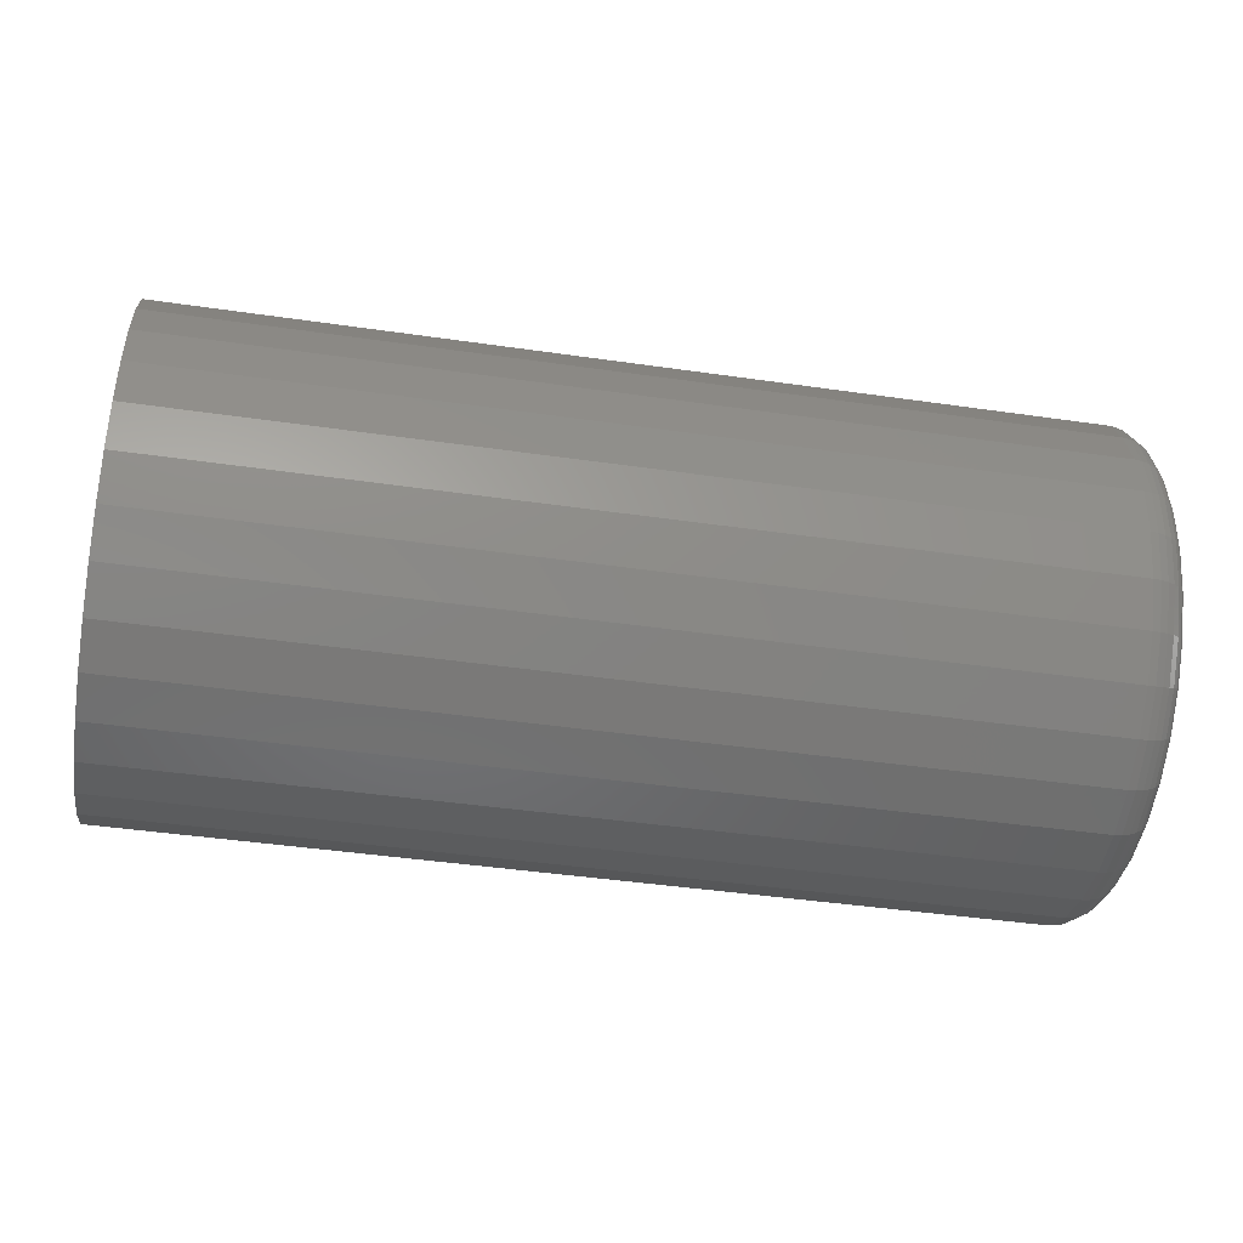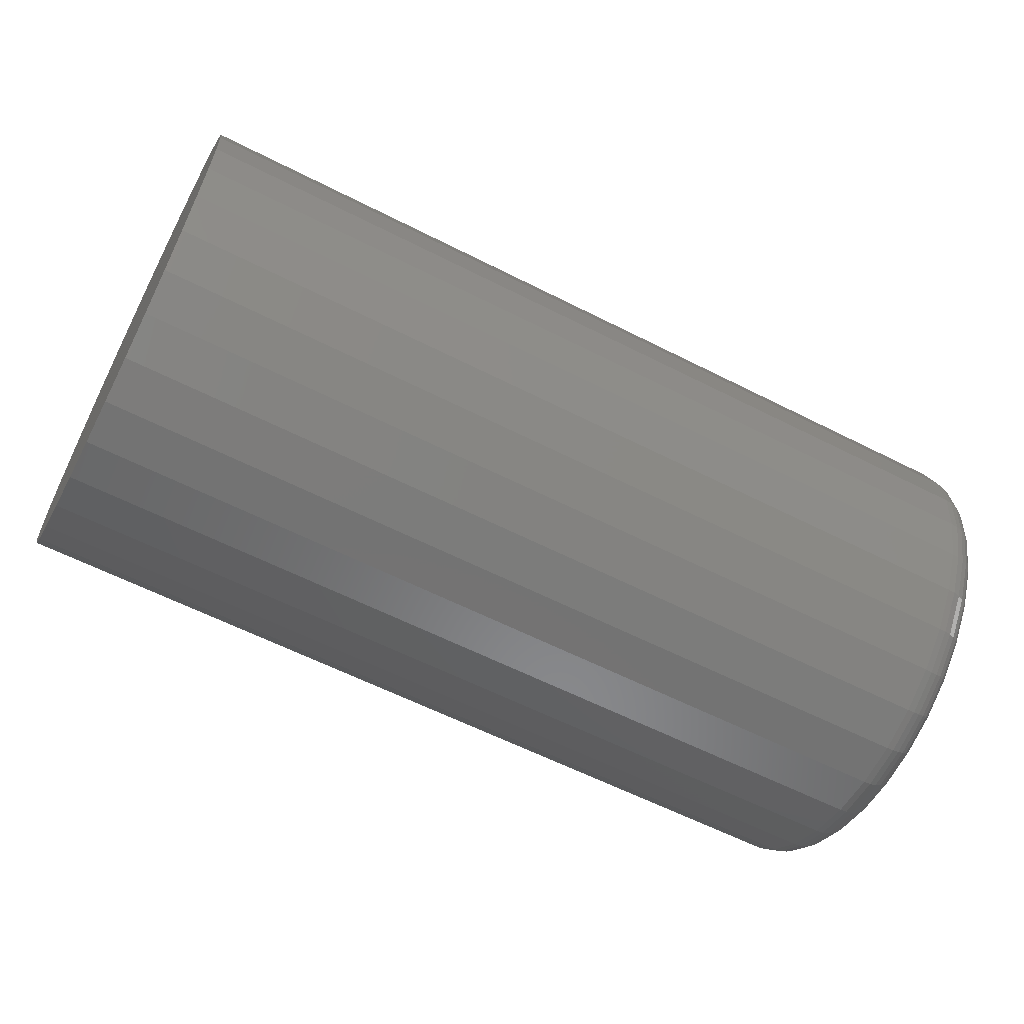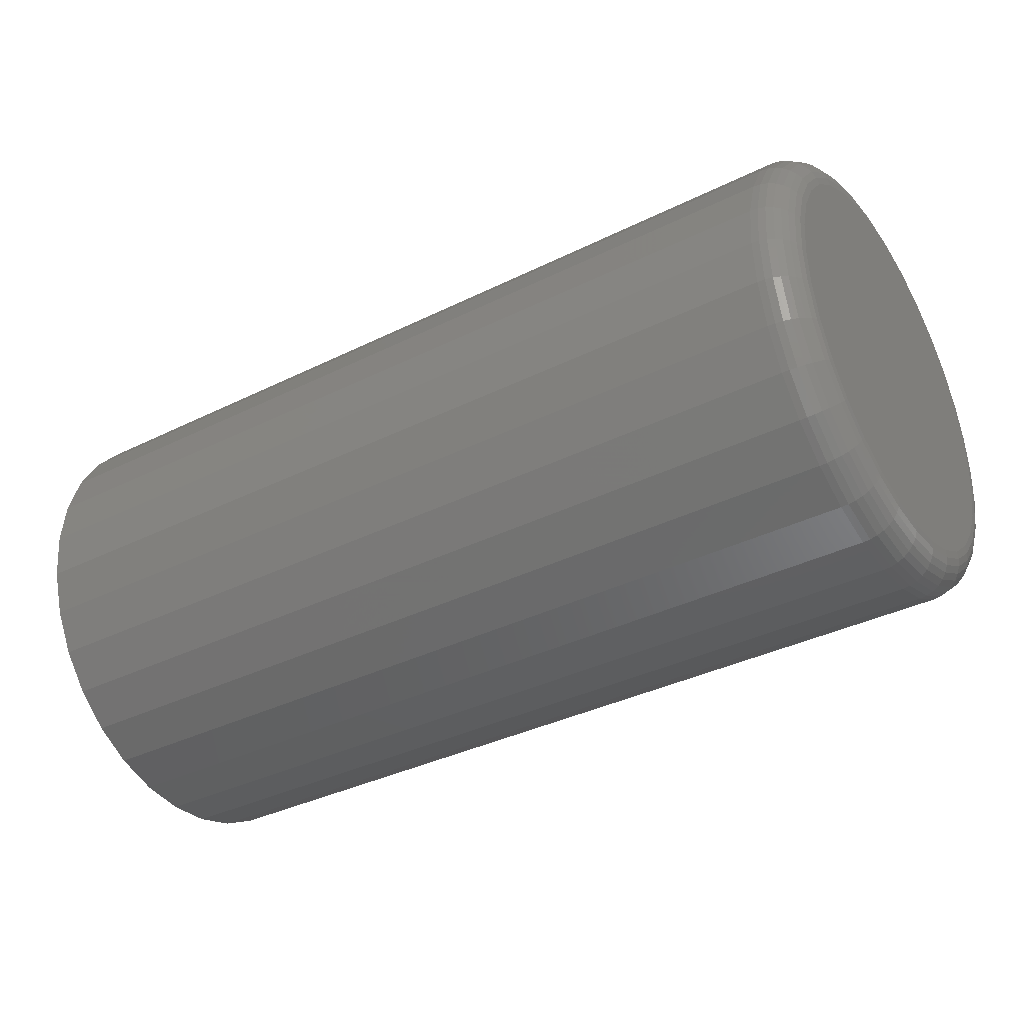
<metadata>
{"format":"stl","ext":"stl","renderer":"f3d","projection":"perspective","resolution":1024,"background":"white","views":[{"elev":-44.2,"azim":170.4,"up":"+Z"},{"elev":-60.3,"azim":152.5,"up":"+Z"},{"elev":-36.3,"azim":-147.1,"up":"+Z"}]}
</metadata>
<code>
# stl→obj: 320 verts, 636 faces
v 0 -0.001809 0.1617
v 0 0.02973 0.1586
v 0 -0.03335 0.1586
v 0 -0.06368 0.1494
v 0 0.06006 0.1494
v 0 0.02973 -0.1586
v 0 -0.03335 -0.1586
v 0 0.06006 -0.1494
v 0 -0.001809 -0.1617
v 0 -0.06368 -0.1494
v 0 -0.09163 -0.1344
v 0 0.08801 -0.1344
v 0 -0.1161 -0.1143
v 0 0.1125 -0.1143
v 0 -0.1362 -0.08982
v 0 0.1326 -0.08982
v 0 -0.1512 -0.06187
v 0 0.1476 -0.06187
v 0 -0.1604 -0.03154
v 0 0.1568 -0.03154
v 0 -0.1635 -1.304e-16
v 0 0.1599 -6.595e-17
v 0 -0.1604 0.03154
v 0 0.1568 0.03154
v 0 -0.1512 0.06187
v 0 0.1476 0.06187
v 0 -0.1362 0.08982
v 0 0.1326 0.08982
v 0 -0.1161 0.1143
v 0 0.1125 0.1143
v 0 -0.09163 0.1344
v 0 0.08801 0.1344
v 0.03125 0.1911 -2.427e-16
v 0.75 0.1911 -2.414e-17
v 0.03125 0.1874 -0.03764
v 0.75 0.1874 -0.03764
v 0.03125 0.1764 -0.07383
v 0.75 0.1764 -0.07383
v 0.03125 0.1586 -0.1072
v 0.75 0.1586 -0.1072
v 0.03125 0.1346 -0.1364
v 0.75 0.1346 -0.1364
v 0.03125 0.1054 -0.1604
v 0.75 0.1054 -0.1604
v 0.03125 0.07202 -0.1782
v 0.75 0.07202 -0.1782
v 0.03125 0.03583 -0.1892
v 0.75 0.03583 -0.1892
v 0.03125 -0.001809 -0.1929
v 0.75 -0.001809 -0.1929
v 0.03125 -0.03945 -0.1892
v 0.75 -0.03945 -0.1892
v 0.03125 -0.07564 -0.1782
v 0.75 -0.07564 -0.1782
v 0.03125 -0.109 -0.1604
v 0.75 -0.109 -0.1604
v 0.03125 -0.1382 -0.1364
v 0.75 -0.1382 -0.1364
v 0.03125 -0.1622 -0.1072
v 0.75 -0.1622 -0.1072
v 0.03125 -0.1801 -0.07383
v 0.75 -0.1801 -0.07383
v 0.03125 -0.191 -0.03764
v 0.75 -0.191 -0.03764
v 0.03125 -0.1947 2.311e-17
v 0.75 -0.1947 2.311e-17
v 0.03125 -0.191 0.03764
v 0.75 -0.191 0.03764
v 0.03125 -0.1801 0.07383
v 0.75 -0.1801 0.07383
v 0.03125 -0.1622 0.1072
v 0.75 -0.1622 0.1072
v 0.03125 -0.1382 0.1364
v 0.75 -0.1382 0.1364
v 0.03125 -0.109 0.1604
v 0.75 -0.109 0.1604
v 0.03125 -0.07564 0.1782
v 0.75 -0.07564 0.1782
v 0.03125 -0.03945 0.1892
v 0.75 -0.03945 0.1892
v 0.03125 -0.001809 0.1929
v 0.75 -0.001809 0.1929
v 0.03125 0.03583 0.1892
v 0.75 0.03583 0.1892
v 0.03125 0.07202 0.1782
v 0.75 0.07202 0.1782
v 0.03125 0.1054 0.1604
v 0.75 0.1054 0.1604
v 0.03125 0.1346 0.1364
v 0.75 0.1346 0.1364
v 0.03125 0.1586 0.1072
v 0.75 0.1586 0.1072
v 0.03125 0.1764 0.07383
v 0.75 0.1764 0.07383
v 0.03125 0.1874 0.03764
v 0.75 0.1874 0.03764
v 0.02515 0.1905 -2.776e-17
v 0.02515 0.1868 -0.03752
v 0.01929 0.1887 -1.388e-17
v 0.01929 0.1851 -0.03717
v 0.01389 0.1859 -2.776e-17
v 0.01389 0.1822 -0.03661
v 0.009153 0.182 -2.776e-17
v 0.009153 0.1784 -0.03585
v 0.005267 0.1772 -2.776e-17
v 0.005267 0.1738 -0.03493
v 0.002379 0.1718 -1.388e-17
v 0.002379 0.1685 -0.03387
v 0.0006005 0.166 -2.776e-17
v 0.0006005 0.1627 -0.03273
v 0.02515 -0.1904 -0.03752
v 0.02515 -0.1941 -2.498e-16
v 0.01929 -0.1887 -0.03717
v 0.01929 -0.1924 -2.359e-16
v 0.01389 -0.1859 -0.03661
v 0.01389 -0.1895 -2.359e-16
v 0.009153 -0.1821 -0.03585
v 0.009153 -0.1856 -2.359e-16
v 0.005267 -0.1774 -0.03493
v 0.005267 -0.1808 -2.22e-16
v 0.002379 -0.1721 -0.03387
v 0.002379 -0.1754 -2.22e-16
v 0.0006005 -0.1664 -0.03273
v 0.0006005 -0.1696 -2.082e-16
v 0.02515 -0.1795 -0.0736
v 0.01929 -0.1779 -0.07292
v 0.01389 -0.1752 -0.07181
v 0.009153 -0.1716 -0.07033
v 0.005267 -0.1672 -0.06852
v 0.002379 -0.1622 -0.06645
v 0.0006005 -0.1568 -0.0642
v 0.02515 -0.1617 -0.1069
v 0.01929 -0.1602 -0.1059
v 0.01389 -0.1578 -0.1043
v 0.009153 -0.1546 -0.1021
v 0.005267 -0.1507 -0.09947
v 0.002379 -0.1462 -0.09647
v 0.0006005 -0.1413 -0.09321
v 0.02515 -0.1378 -0.136
v 0.01929 -0.1365 -0.1347
v 0.01389 -0.1345 -0.1327
v 0.009153 -0.1318 -0.1299
v 0.005267 -0.1284 -0.1266
v 0.002379 -0.1246 -0.1228
v 0.0006005 -0.1204 -0.1186
v 0.02515 -0.1087 -0.1599
v 0.01929 -0.1077 -0.1584
v 0.01389 -0.1061 -0.156
v 0.009153 -0.1039 -0.1528
v 0.005267 -0.1013 -0.1489
v 0.002379 -0.09828 -0.1444
v 0.0006005 -0.09502 -0.1395
v 0.02515 -0.07541 -0.1777
v 0.01929 -0.07473 -0.176
v 0.01389 -0.07362 -0.1734
v 0.009153 -0.07214 -0.1698
v 0.005267 -0.07032 -0.1654
v 0.002379 -0.06826 -0.1604
v 0.0006005 -0.06601 -0.155
v 0.02515 -0.03933 -0.1886
v 0.01929 -0.03898 -0.1869
v 0.01389 -0.03842 -0.1841
v 0.009153 -0.03766 -0.1802
v 0.005267 -0.03674 -0.1756
v 0.002379 -0.03568 -0.1703
v 0.0006005 -0.03454 -0.1646
v 0.02515 -0.001809 -0.1923
v 0.01929 -0.001809 -0.1905
v 0.01389 -0.001809 -0.1877
v 0.009153 -0.001809 -0.1838
v 0.005267 -0.001809 -0.179
v 0.002379 -0.001809 -0.1736
v 0.0006005 -0.001809 -0.1678
v 0.02515 0.03571 -0.1886
v 0.01929 0.03537 -0.1869
v 0.01389 0.0348 -0.1841
v 0.009153 0.03404 -0.1802
v 0.005267 0.03312 -0.1756
v 0.002379 0.03207 -0.1703
v 0.0006005 0.03092 -0.1646
v 0.02515 0.07179 -0.1777
v 0.01929 0.07111 -0.176
v 0.01389 0.07001 -0.1734
v 0.009153 0.06852 -0.1698
v 0.005267 0.06671 -0.1654
v 0.002379 0.06464 -0.1604
v 0.0006005 0.0624 -0.155
v 0.02515 0.105 -0.1599
v 0.01929 0.1041 -0.1584
v 0.01389 0.1024 -0.156
v 0.009153 0.1003 -0.1528
v 0.005267 0.09766 -0.1489
v 0.002379 0.09466 -0.1444
v 0.0006005 0.0914 -0.1395
v 0.02515 0.1342 -0.136
v 0.01929 0.1329 -0.1347
v 0.01389 0.1309 -0.1327
v 0.009153 0.1281 -0.1299
v 0.005267 0.1248 -0.1266
v 0.002379 0.121 -0.1228
v 0.0006005 0.1168 -0.1186
v 0.02515 0.1581 -0.1069
v 0.01929 0.1566 -0.1059
v 0.01389 0.1542 -0.1043
v 0.009153 0.151 -0.1021
v 0.005267 0.1471 -0.09947
v 0.002379 0.1426 -0.09647
v 0.0006005 0.1377 -0.09321
v 0.02515 0.1759 -0.0736
v 0.01929 0.1742 -0.07292
v 0.01389 0.1716 -0.07181
v 0.009153 0.168 -0.07033
v 0.005267 0.1636 -0.06852
v 0.002379 0.1586 -0.06645
v 0.0006005 0.1532 -0.0642
v 0.02515 -0.1904 0.03752
v 0.01929 -0.1887 0.03717
v 0.01389 -0.1859 0.03661
v 0.009153 -0.1821 0.03585
v 0.005267 -0.1774 0.03493
v 0.002379 -0.1721 0.03387
v 0.0006005 -0.1664 0.03273
v 0.02515 0.1868 0.03752
v 0.01929 0.1851 0.03717
v 0.01389 0.1822 0.03661
v 0.009153 0.1784 0.03585
v 0.005267 0.1738 0.03493
v 0.002379 0.1685 0.03387
v 0.0006005 0.1627 0.03273
v 0.02515 0.1759 0.0736
v 0.01929 0.1742 0.07292
v 0.01389 0.1716 0.07181
v 0.009153 0.168 0.07033
v 0.005267 0.1636 0.06852
v 0.002379 0.1586 0.06645
v 0.0006005 0.1532 0.0642
v 0.02515 0.1581 0.1069
v 0.01929 0.1566 0.1059
v 0.01389 0.1542 0.1043
v 0.009153 0.151 0.1021
v 0.005267 0.1471 0.09947
v 0.002379 0.1426 0.09647
v 0.0006005 0.1377 0.09321
v 0.02515 0.1342 0.136
v 0.01929 0.1329 0.1347
v 0.01389 0.1309 0.1327
v 0.009153 0.1281 0.1299
v 0.005267 0.1248 0.1266
v 0.002379 0.121 0.1228
v 0.0006005 0.1168 0.1186
v 0.02515 0.105 0.1599
v 0.01929 0.1041 0.1584
v 0.01389 0.1024 0.156
v 0.009153 0.1003 0.1528
v 0.005267 0.09766 0.1489
v 0.002379 0.09466 0.1444
v 0.0006005 0.0914 0.1395
v 0.02515 0.07179 0.1777
v 0.01929 0.07111 0.176
v 0.01389 0.07001 0.1734
v 0.009153 0.06852 0.1698
v 0.005267 0.06671 0.1654
v 0.002379 0.06464 0.1604
v 0.0006005 0.0624 0.155
v 0.02515 0.03571 0.1886
v 0.01929 0.03537 0.1869
v 0.01389 0.0348 0.1841
v 0.009153 0.03404 0.1802
v 0.005267 0.03312 0.1756
v 0.002379 0.03207 0.1703
v 0.0006005 0.03092 0.1646
v 0.02515 -0.001809 0.1923
v 0.01929 -0.001809 0.1905
v 0.01389 -0.001809 0.1877
v 0.009153 -0.001809 0.1838
v 0.005267 -0.001809 0.179
v 0.002379 -0.001809 0.1736
v 0.0006005 -0.001809 0.1678
v 0.02515 -0.03933 0.1886
v 0.01929 -0.03898 0.1869
v 0.01389 -0.03842 0.1841
v 0.009153 -0.03766 0.1802
v 0.005267 -0.03674 0.1756
v 0.002379 -0.03568 0.1703
v 0.0006005 -0.03454 0.1646
v 0.02515 -0.07541 0.1777
v 0.01929 -0.07473 0.176
v 0.01389 -0.07362 0.1734
v 0.009153 -0.07214 0.1698
v 0.005267 -0.07032 0.1654
v 0.002379 -0.06826 0.1604
v 0.0006005 -0.06601 0.155
v 0.02515 -0.1087 0.1599
v 0.01929 -0.1077 0.1584
v 0.01389 -0.1061 0.156
v 0.009153 -0.1039 0.1528
v 0.005267 -0.1013 0.1489
v 0.002379 -0.09828 0.1444
v 0.0006005 -0.09502 0.1395
v 0.02515 -0.1378 0.136
v 0.01929 -0.1365 0.1347
v 0.01389 -0.1345 0.1327
v 0.009153 -0.1318 0.1299
v 0.005267 -0.1284 0.1266
v 0.002379 -0.1246 0.1228
v 0.0006005 -0.1204 0.1186
v 0.02515 -0.1617 0.1069
v 0.01929 -0.1602 0.1059
v 0.01389 -0.1578 0.1043
v 0.009153 -0.1546 0.1021
v 0.005267 -0.1507 0.09947
v 0.002379 -0.1462 0.09647
v 0.0006005 -0.1413 0.09321
v 0.02515 -0.1795 0.0736
v 0.01929 -0.1779 0.07292
v 0.01389 -0.1752 0.07181
v 0.009153 -0.1716 0.07033
v 0.005267 -0.1672 0.06852
v 0.002379 -0.1622 0.06645
v 0.0006005 -0.1568 0.0642
f 1 2 3
f 4 3 2
f 5 4 2
f 6 7 8
f 9 7 6
f 7 10 8
f 8 10 11
f 8 11 12
f 12 11 13
f 12 13 14
f 14 13 15
f 14 15 16
f 16 15 17
f 16 17 18
f 18 17 19
f 18 19 20
f 20 19 21
f 20 21 22
f 22 21 23
f 22 23 24
f 24 23 25
f 24 25 26
f 26 25 27
f 26 27 28
f 28 27 29
f 28 29 30
f 30 29 31
f 30 31 32
f 32 31 4
f 32 4 5
f 33 34 35
f 35 34 36
f 35 36 37
f 37 36 38
f 37 38 39
f 39 38 40
f 39 40 41
f 41 40 42
f 41 42 43
f 43 42 44
f 43 44 45
f 45 44 46
f 45 46 47
f 47 46 48
f 47 48 49
f 49 48 50
f 49 50 51
f 51 50 52
f 51 52 53
f 53 52 54
f 53 54 55
f 55 54 56
f 55 56 57
f 57 56 58
f 57 58 59
f 59 58 60
f 59 60 61
f 61 60 62
f 61 62 63
f 63 62 64
f 63 64 65
f 65 64 66
f 65 66 67
f 67 66 68
f 67 68 69
f 69 68 70
f 69 70 71
f 71 70 72
f 71 72 73
f 73 72 74
f 73 74 75
f 75 74 76
f 75 76 77
f 77 76 78
f 77 78 79
f 79 78 80
f 79 80 81
f 81 80 82
f 81 82 83
f 83 82 84
f 83 84 85
f 85 84 86
f 85 86 87
f 87 86 88
f 87 88 89
f 89 88 90
f 89 90 91
f 91 90 92
f 91 92 93
f 93 92 94
f 93 94 95
f 95 94 96
f 95 96 33
f 33 96 34
f 33 35 97
f 97 35 98
f 97 98 99
f 99 98 100
f 99 100 101
f 101 100 102
f 101 102 103
f 103 102 104
f 103 104 105
f 105 104 106
f 105 106 107
f 107 106 108
f 107 108 109
f 109 108 110
f 109 110 22
f 22 110 20
f 63 65 111
f 111 65 112
f 111 112 113
f 113 112 114
f 113 114 115
f 115 114 116
f 115 116 117
f 117 116 118
f 117 118 119
f 119 118 120
f 119 120 121
f 121 120 122
f 121 122 123
f 123 122 124
f 123 124 19
f 19 124 21
f 61 63 125
f 125 63 111
f 125 111 126
f 126 111 113
f 126 113 127
f 127 113 115
f 127 115 128
f 128 115 117
f 128 117 129
f 129 117 119
f 129 119 130
f 130 119 121
f 130 121 131
f 131 121 123
f 131 123 17
f 17 123 19
f 59 61 132
f 132 61 125
f 132 125 133
f 133 125 126
f 133 126 134
f 134 126 127
f 134 127 135
f 135 127 128
f 135 128 136
f 136 128 129
f 136 129 137
f 137 129 130
f 137 130 138
f 138 130 131
f 138 131 15
f 15 131 17
f 57 59 139
f 139 59 132
f 139 132 140
f 140 132 133
f 140 133 141
f 141 133 134
f 141 134 142
f 142 134 135
f 142 135 143
f 143 135 136
f 143 136 144
f 144 136 137
f 144 137 145
f 145 137 138
f 145 138 13
f 13 138 15
f 55 57 146
f 146 57 139
f 146 139 147
f 147 139 140
f 147 140 148
f 148 140 141
f 148 141 149
f 149 141 142
f 149 142 150
f 150 142 143
f 150 143 151
f 151 143 144
f 151 144 152
f 152 144 145
f 152 145 11
f 11 145 13
f 53 55 153
f 153 55 146
f 153 146 154
f 154 146 147
f 154 147 155
f 155 147 148
f 155 148 156
f 156 148 149
f 156 149 157
f 157 149 150
f 157 150 158
f 158 150 151
f 158 151 159
f 159 151 152
f 159 152 10
f 10 152 11
f 51 53 160
f 160 53 153
f 160 153 161
f 161 153 154
f 161 154 162
f 162 154 155
f 162 155 163
f 163 155 156
f 163 156 164
f 164 156 157
f 164 157 165
f 165 157 158
f 165 158 166
f 166 158 159
f 166 159 7
f 7 159 10
f 49 51 167
f 167 51 160
f 167 160 168
f 168 160 161
f 168 161 169
f 169 161 162
f 169 162 170
f 170 162 163
f 170 163 171
f 171 163 164
f 171 164 172
f 172 164 165
f 172 165 173
f 173 165 166
f 173 166 9
f 9 166 7
f 47 49 174
f 174 49 167
f 174 167 175
f 175 167 168
f 175 168 176
f 176 168 169
f 176 169 177
f 177 169 170
f 177 170 178
f 178 170 171
f 178 171 179
f 179 171 172
f 179 172 180
f 180 172 173
f 180 173 6
f 6 173 9
f 45 47 181
f 181 47 174
f 181 174 182
f 182 174 175
f 182 175 183
f 183 175 176
f 183 176 184
f 184 176 177
f 184 177 185
f 185 177 178
f 185 178 186
f 186 178 179
f 186 179 187
f 187 179 180
f 187 180 8
f 8 180 6
f 43 45 188
f 188 45 181
f 188 181 189
f 189 181 182
f 189 182 190
f 190 182 183
f 190 183 191
f 191 183 184
f 191 184 192
f 192 184 185
f 192 185 193
f 193 185 186
f 193 186 194
f 194 186 187
f 194 187 12
f 12 187 8
f 41 43 195
f 195 43 188
f 195 188 196
f 196 188 189
f 196 189 197
f 197 189 190
f 197 190 198
f 198 190 191
f 198 191 199
f 199 191 192
f 199 192 200
f 200 192 193
f 200 193 201
f 201 193 194
f 201 194 14
f 14 194 12
f 39 41 202
f 202 41 195
f 202 195 203
f 203 195 196
f 203 196 204
f 204 196 197
f 204 197 205
f 205 197 198
f 205 198 206
f 206 198 199
f 206 199 207
f 207 199 200
f 207 200 208
f 208 200 201
f 208 201 16
f 16 201 14
f 37 39 209
f 209 39 202
f 209 202 210
f 210 202 203
f 210 203 211
f 211 203 204
f 211 204 212
f 212 204 205
f 212 205 213
f 213 205 206
f 213 206 214
f 214 206 207
f 214 207 215
f 215 207 208
f 215 208 18
f 18 208 16
f 35 37 98
f 98 37 209
f 98 209 100
f 100 209 210
f 100 210 102
f 102 210 211
f 102 211 104
f 104 211 212
f 104 212 106
f 106 212 213
f 106 213 108
f 108 213 214
f 108 214 110
f 110 214 215
f 110 215 20
f 20 215 18
f 65 67 112
f 112 67 216
f 112 216 114
f 114 216 217
f 114 217 116
f 116 217 218
f 116 218 118
f 118 218 219
f 118 219 120
f 120 219 220
f 120 220 122
f 122 220 221
f 122 221 124
f 124 221 222
f 124 222 21
f 21 222 23
f 95 33 223
f 223 33 97
f 223 97 224
f 224 97 99
f 224 99 225
f 225 99 101
f 225 101 226
f 226 101 103
f 226 103 227
f 227 103 105
f 227 105 228
f 228 105 107
f 228 107 229
f 229 107 109
f 229 109 24
f 24 109 22
f 93 95 230
f 230 95 223
f 230 223 231
f 231 223 224
f 231 224 232
f 232 224 225
f 232 225 233
f 233 225 226
f 233 226 234
f 234 226 227
f 234 227 235
f 235 227 228
f 235 228 236
f 236 228 229
f 236 229 26
f 26 229 24
f 91 93 237
f 237 93 230
f 237 230 238
f 238 230 231
f 238 231 239
f 239 231 232
f 239 232 240
f 240 232 233
f 240 233 241
f 241 233 234
f 241 234 242
f 242 234 235
f 242 235 243
f 243 235 236
f 243 236 28
f 28 236 26
f 89 91 244
f 244 91 237
f 244 237 245
f 245 237 238
f 245 238 246
f 246 238 239
f 246 239 247
f 247 239 240
f 247 240 248
f 248 240 241
f 248 241 249
f 249 241 242
f 249 242 250
f 250 242 243
f 250 243 30
f 30 243 28
f 87 89 251
f 251 89 244
f 251 244 252
f 252 244 245
f 252 245 253
f 253 245 246
f 253 246 254
f 254 246 247
f 254 247 255
f 255 247 248
f 255 248 256
f 256 248 249
f 256 249 257
f 257 249 250
f 257 250 32
f 32 250 30
f 85 87 258
f 258 87 251
f 258 251 259
f 259 251 252
f 259 252 260
f 260 252 253
f 260 253 261
f 261 253 254
f 261 254 262
f 262 254 255
f 262 255 263
f 263 255 256
f 263 256 264
f 264 256 257
f 264 257 5
f 5 257 32
f 83 85 265
f 265 85 258
f 265 258 266
f 266 258 259
f 266 259 267
f 267 259 260
f 267 260 268
f 268 260 261
f 268 261 269
f 269 261 262
f 269 262 270
f 270 262 263
f 270 263 271
f 271 263 264
f 271 264 2
f 2 264 5
f 81 83 272
f 272 83 265
f 272 265 273
f 273 265 266
f 273 266 274
f 274 266 267
f 274 267 275
f 275 267 268
f 275 268 276
f 276 268 269
f 276 269 277
f 277 269 270
f 277 270 278
f 278 270 271
f 278 271 1
f 1 271 2
f 79 81 279
f 279 81 272
f 279 272 280
f 280 272 273
f 280 273 281
f 281 273 274
f 281 274 282
f 282 274 275
f 282 275 283
f 283 275 276
f 283 276 284
f 284 276 277
f 284 277 285
f 285 277 278
f 285 278 3
f 3 278 1
f 77 79 286
f 286 79 279
f 286 279 287
f 287 279 280
f 287 280 288
f 288 280 281
f 288 281 289
f 289 281 282
f 289 282 290
f 290 282 283
f 290 283 291
f 291 283 284
f 291 284 292
f 292 284 285
f 292 285 4
f 4 285 3
f 75 77 293
f 293 77 286
f 293 286 294
f 294 286 287
f 294 287 295
f 295 287 288
f 295 288 296
f 296 288 289
f 296 289 297
f 297 289 290
f 297 290 298
f 298 290 291
f 298 291 299
f 299 291 292
f 299 292 31
f 31 292 4
f 73 75 300
f 300 75 293
f 300 293 301
f 301 293 294
f 301 294 302
f 302 294 295
f 302 295 303
f 303 295 296
f 303 296 304
f 304 296 297
f 304 297 305
f 305 297 298
f 305 298 306
f 306 298 299
f 306 299 29
f 29 299 31
f 71 73 307
f 307 73 300
f 307 300 308
f 308 300 301
f 308 301 309
f 309 301 302
f 309 302 310
f 310 302 303
f 310 303 311
f 311 303 304
f 311 304 312
f 312 304 305
f 312 305 313
f 313 305 306
f 313 306 27
f 27 306 29
f 69 71 314
f 314 71 307
f 314 307 315
f 315 307 308
f 315 308 316
f 316 308 309
f 316 309 317
f 317 309 310
f 317 310 318
f 318 310 311
f 318 311 319
f 319 311 312
f 319 312 320
f 320 312 313
f 320 313 25
f 25 313 27
f 67 69 216
f 216 69 314
f 216 314 217
f 217 314 315
f 217 315 218
f 218 315 316
f 218 316 219
f 219 316 317
f 219 317 220
f 220 317 318
f 220 318 221
f 221 318 319
f 221 319 222
f 222 319 320
f 222 320 23
f 23 320 25
f 80 84 82
f 84 80 78
f 84 78 86
f 46 52 48
f 48 52 50
f 86 78 88
f 88 78 76
f 88 76 90
f 90 76 74
f 90 74 92
f 92 74 72
f 92 72 94
f 94 72 70
f 94 70 96
f 96 70 68
f 96 68 34
f 34 68 66
f 34 66 36
f 36 66 64
f 36 64 38
f 38 64 62
f 38 62 40
f 40 62 60
f 40 60 42
f 42 60 58
f 42 58 44
f 44 58 56
f 44 56 46
f 46 56 54
f 46 54 52

</code>
